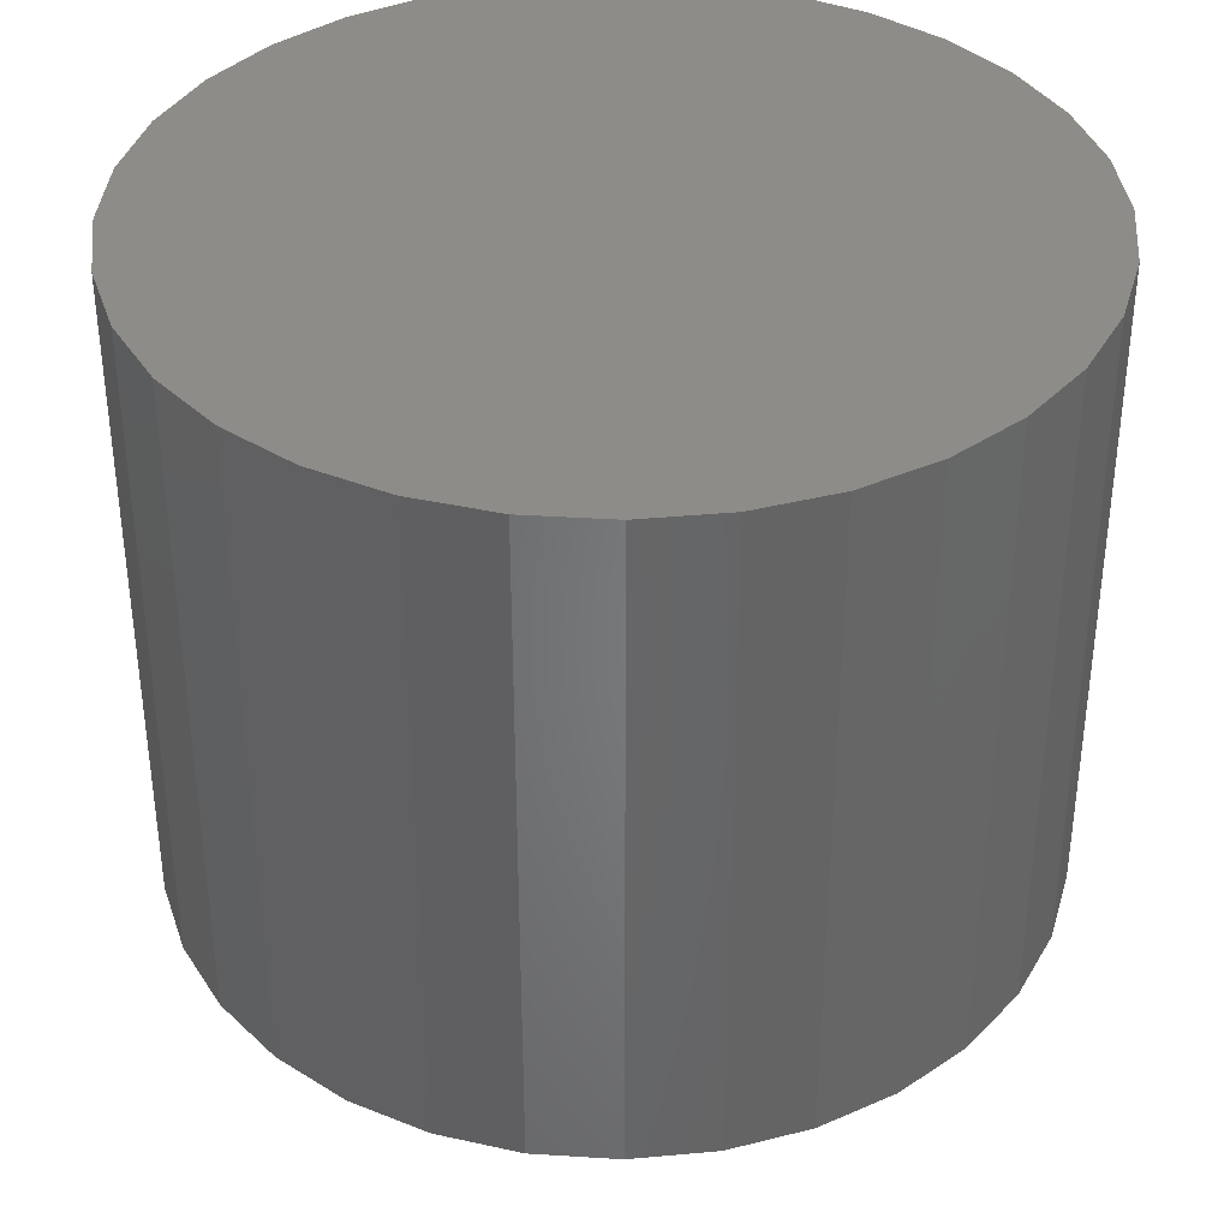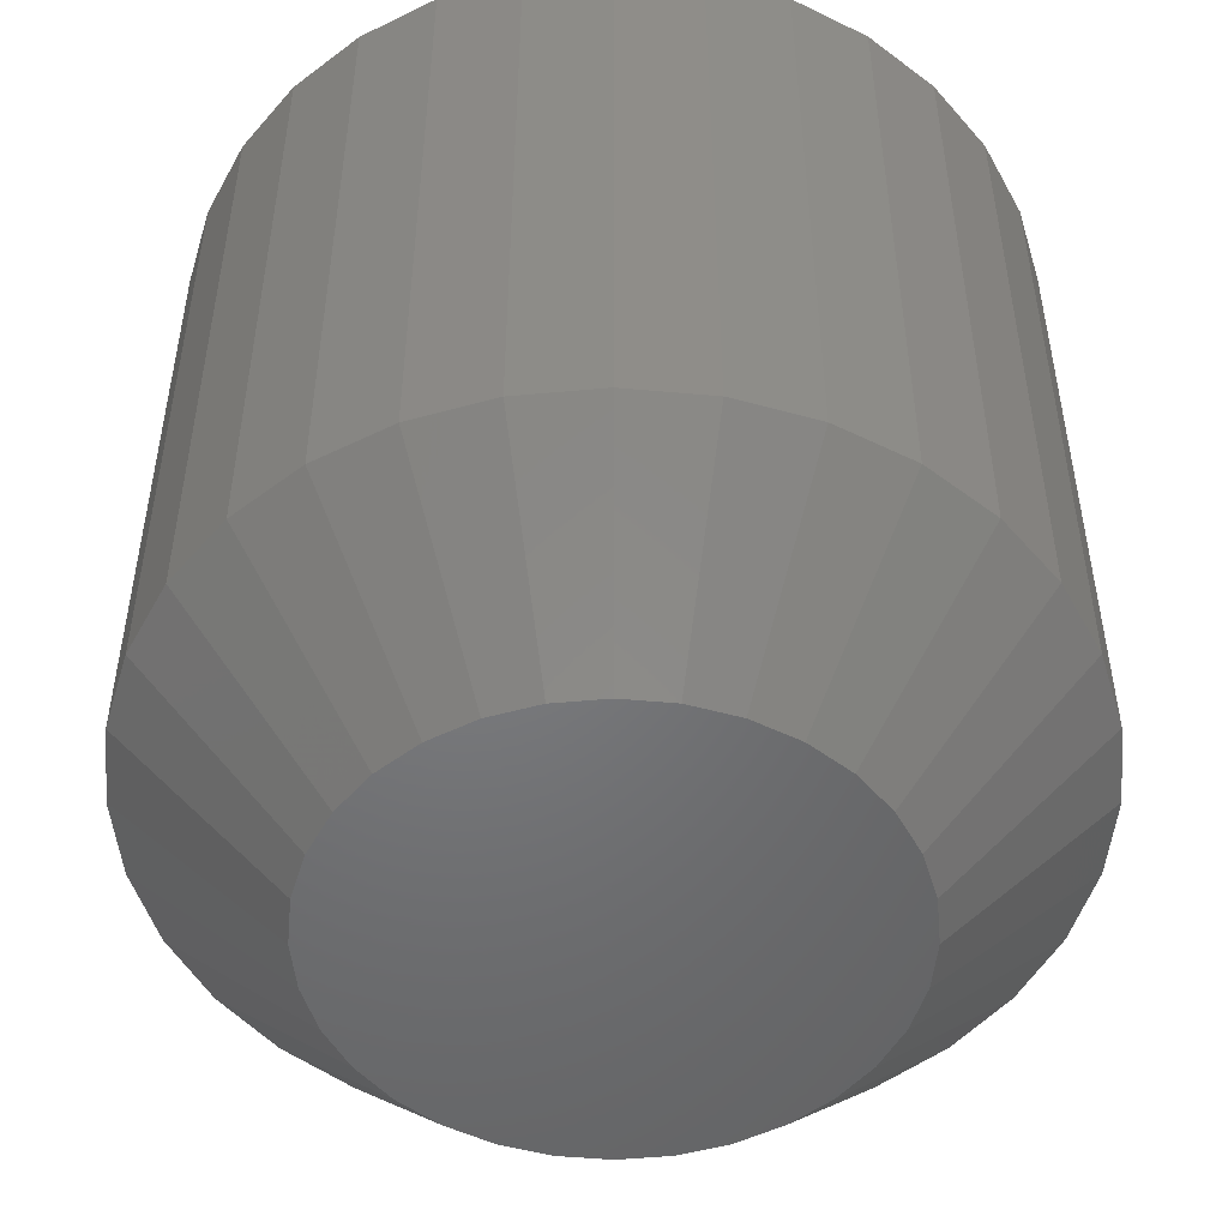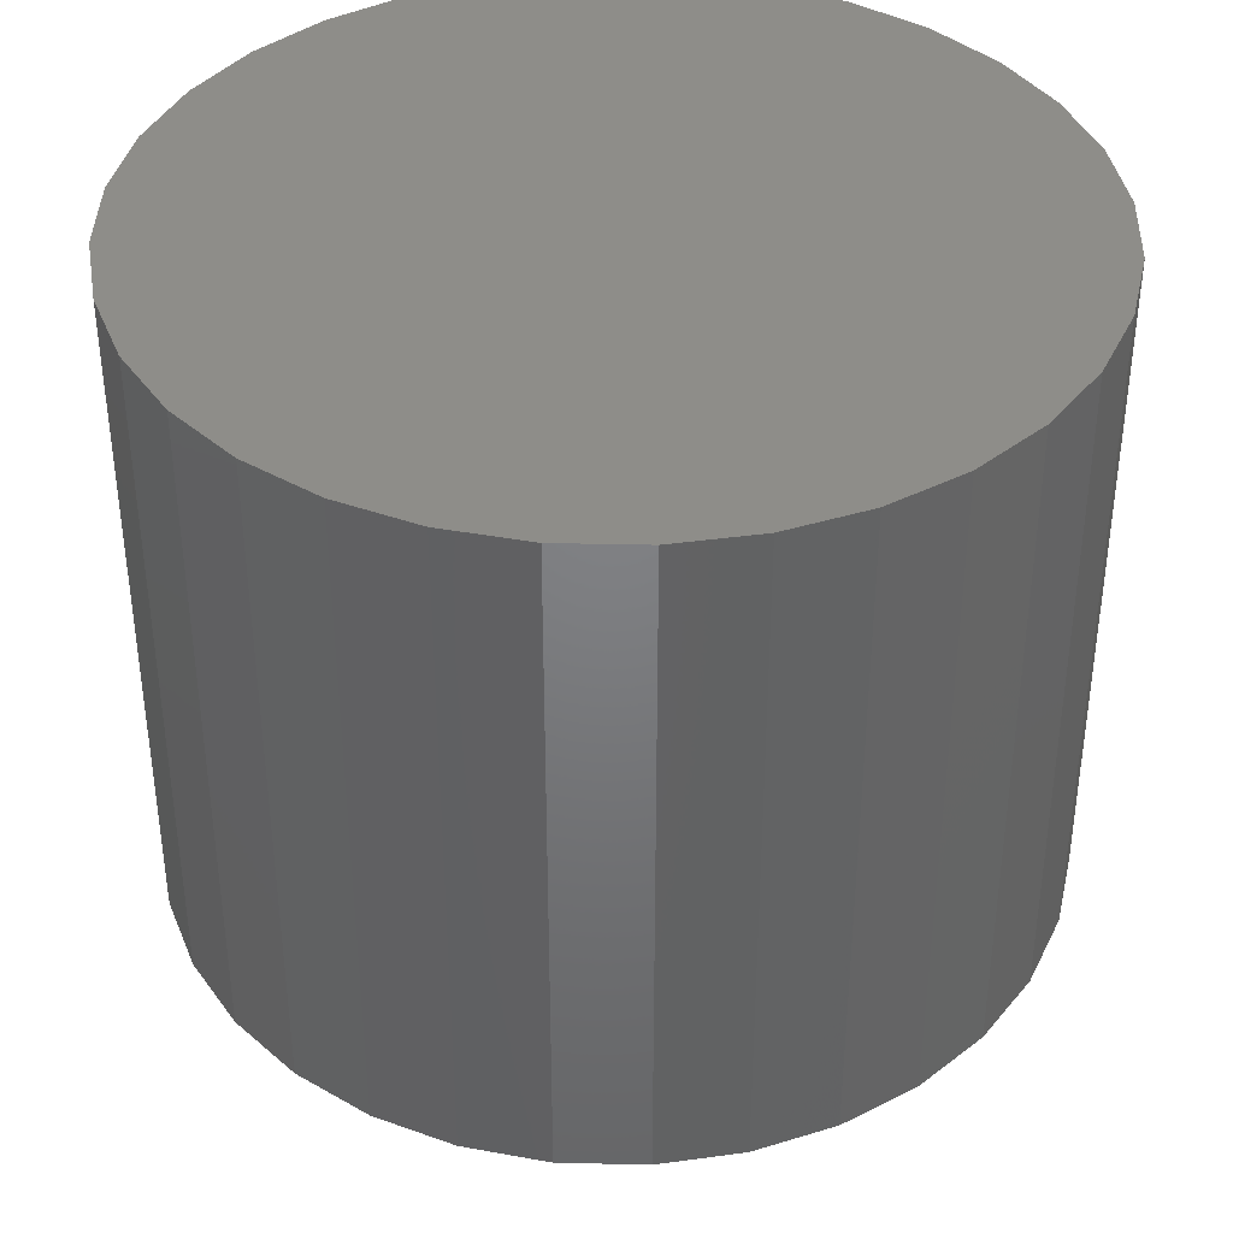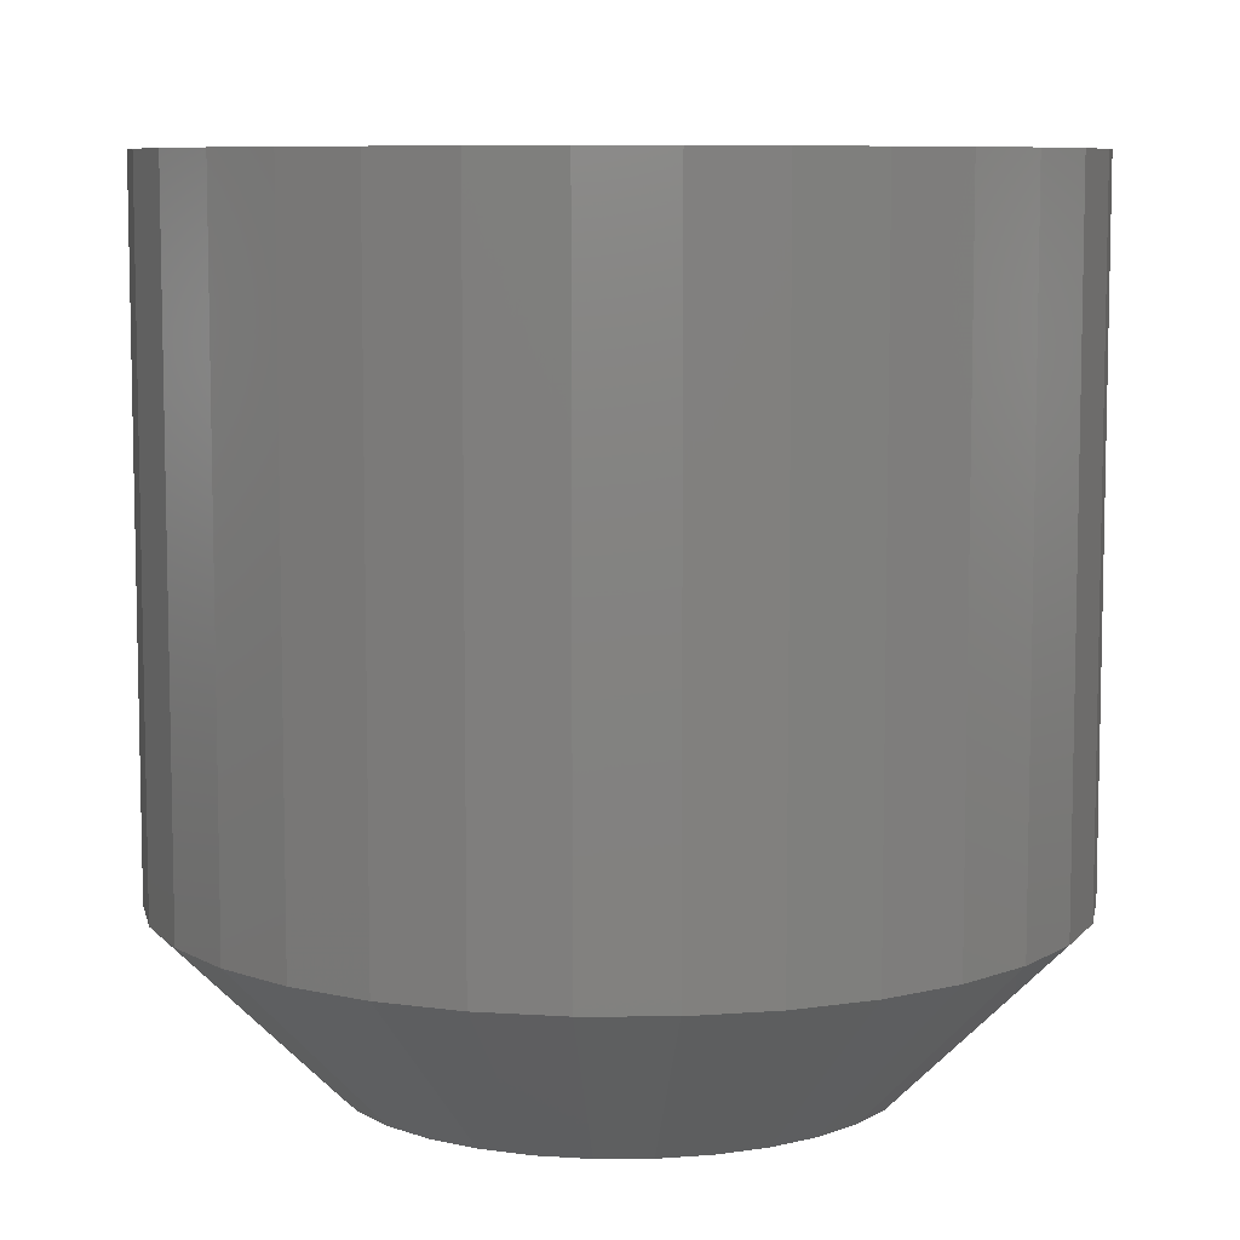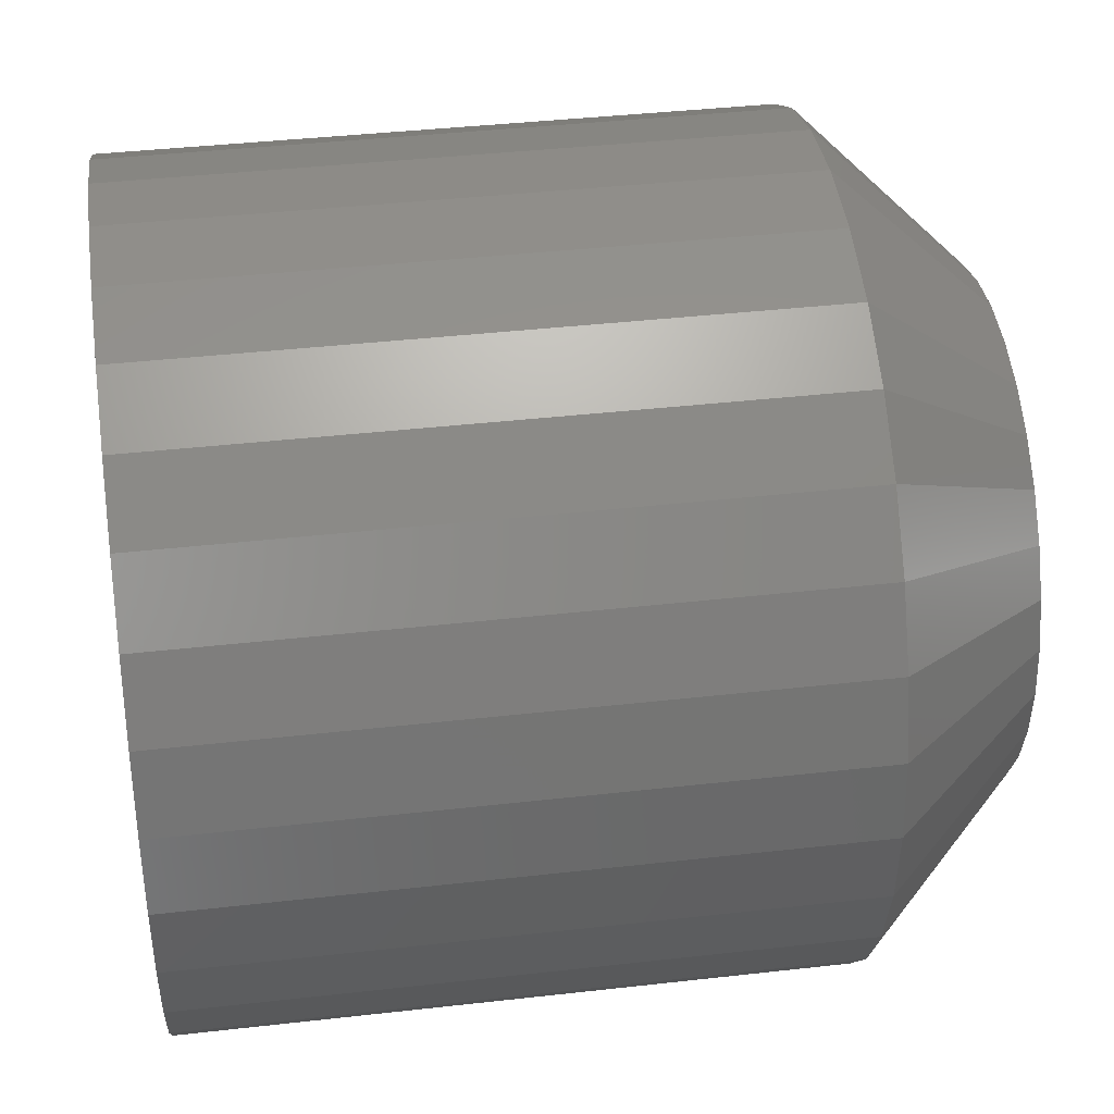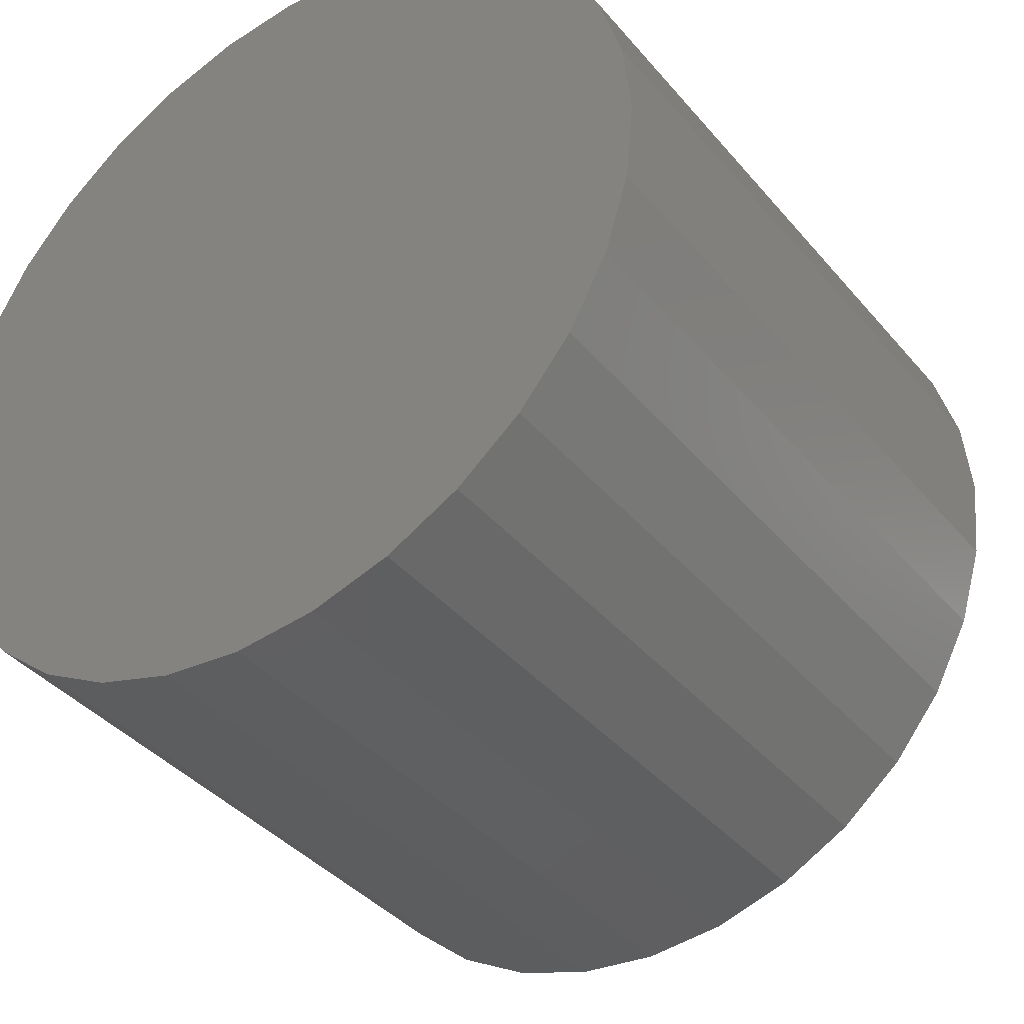
<metadata>
{"format":"stl","ext":"stl","renderer":"f3d","projection":"perspective","resolution":1024,"background":"white","views":[{"elev":37.7,"azim":-57.3,"up":"+Y"},{"elev":-50.5,"azim":-33.7,"up":"+Y"},{"elev":39.4,"azim":29.7,"up":"+Y"},{"elev":8.0,"azim":49.9,"up":"+Y"},{"elev":39.9,"azim":-98.0,"up":"+Z"},{"elev":-38.6,"azim":-144.7,"up":"+Z"}]}
</metadata>
<code>
# stl→obj: 96 verts, 188 faces
v 0.2426 -0.03906 -0.07254
v 0.2271 -0.03906 -0.07407
v 0.2444 -0.03906 -0.07407
v 0.2256 -0.03906 -0.07592
v 0.246 -0.03906 -0.07592
v 0.2245 -0.03906 -0.07804
v 0.2471 -0.03906 -0.07804
v 0.2471 -0.03906 -0.08742
v 0.2256 -0.03906 -0.08954
v 0.246 -0.03906 -0.08954
v 0.2271 -0.03906 -0.09139
v 0.2444 -0.03906 -0.09139
v 0.229 -0.03906 -0.09292
v 0.229 -0.03906 -0.07254
v 0.2405 -0.03906 -0.07141
v 0.2382 -0.03906 -0.07071
v 0.2358 -0.03906 -0.07048
v 0.2334 -0.03906 -0.07071
v 0.2311 -0.03906 -0.07141
v 0.2426 -0.03906 -0.09292
v 0.2311 -0.03906 -0.09405
v 0.2334 -0.03906 -0.09475
v 0.2358 -0.03906 -0.09498
v 0.2382 -0.03906 -0.09475
v 0.2405 -0.03906 -0.09405
v 0.2478 -0.03906 -0.08034
v 0.2238 -0.03906 -0.08034
v 0.248 -0.03906 -0.08273
v 0.2235 -0.03906 -0.08273
v 0.2478 -0.03906 -0.08512
v 0.2238 -0.03906 -0.08512
v 0.2245 -0.03906 -0.08742
v 0.2558 4.622e-17 -0.08273
v 0.2558 -0.03125 -0.08273
v 0.2555 4.598e-17 -0.08664
v 0.2555 -0.03125 -0.08664
v 0.2543 4.571e-17 -0.09041
v 0.2543 -0.03125 -0.09041
v 0.2525 4.541e-17 -0.09388
v 0.2525 -0.03125 -0.09388
v 0.25 4.51e-17 -0.09692
v 0.25 -0.03125 -0.09692
v 0.2469 4.48e-17 -0.09941
v 0.2469 -0.03125 -0.09941
v 0.2435 4.45e-17 -0.1013
v 0.2435 -0.03125 -0.1013
v 0.2397 4.423e-17 -0.1024
v 0.2397 -0.03125 -0.1024
v 0.2358 4.399e-17 -0.1028
v 0.2358 -0.03125 -0.1028
v 0.2319 4.379e-17 -0.1024
v 0.2319 -0.03125 -0.1024
v 0.2281 4.365e-17 -0.1013
v 0.2281 -0.03125 -0.1013
v 0.2246 4.356e-17 -0.09941
v 0.2246 -0.03125 -0.09941
v 0.2216 4.353e-17 -0.09692
v 0.2216 -0.03125 -0.09692
v 0.2191 4.356e-17 -0.09388
v 0.2191 -0.03125 -0.09388
v 0.2172 4.365e-17 -0.09041
v 0.2172 -0.03125 -0.09041
v 0.2161 4.379e-17 -0.08664
v 0.2161 -0.03125 -0.08664
v 0.2157 4.399e-17 -0.08273
v 0.2157 -0.03125 -0.08273
v 0.2161 4.423e-17 -0.07882
v 0.2161 -0.03125 -0.07882
v 0.2172 4.45e-17 -0.07505
v 0.2172 -0.03125 -0.07505
v 0.2191 4.48e-17 -0.07158
v 0.2191 -0.03125 -0.07158
v 0.2216 4.51e-17 -0.06854
v 0.2216 -0.03125 -0.06854
v 0.2246 4.541e-17 -0.06605
v 0.2246 -0.03125 -0.06605
v 0.2281 4.571e-17 -0.06419
v 0.2281 -0.03125 -0.06419
v 0.2319 4.598e-17 -0.06305
v 0.2319 -0.03125 -0.06305
v 0.2358 4.622e-17 -0.06266
v 0.2358 -0.03125 -0.06266
v 0.2397 4.641e-17 -0.06305
v 0.2397 -0.03125 -0.06305
v 0.2435 4.656e-17 -0.06419
v 0.2435 -0.03125 -0.06419
v 0.2469 4.665e-17 -0.06605
v 0.2469 -0.03125 -0.06605
v 0.25 4.668e-17 -0.06854
v 0.25 -0.03125 -0.06854
v 0.2525 4.665e-17 -0.07158
v 0.2525 -0.03125 -0.07158
v 0.2543 4.656e-17 -0.07505
v 0.2543 -0.03125 -0.07505
v 0.2555 4.641e-17 -0.07882
v 0.2555 -0.03125 -0.07882
f 1 2 3
f 2 4 3
f 3 4 5
f 5 4 6
f 5 6 7
f 8 9 10
f 10 9 11
f 10 11 12
f 11 13 12
f 14 2 1
f 14 1 15
f 14 15 16
f 14 16 17
f 14 17 18
f 14 18 19
f 20 12 13
f 20 13 21
f 20 21 22
f 20 22 23
f 20 23 24
f 20 24 25
f 7 6 26
f 26 6 27
f 26 27 28
f 28 27 29
f 28 29 30
f 30 29 31
f 30 31 8
f 8 31 32
f 8 32 9
f 33 34 35
f 35 34 36
f 35 36 37
f 37 36 38
f 37 38 39
f 39 38 40
f 39 40 41
f 41 40 42
f 41 42 43
f 43 42 44
f 43 44 45
f 45 44 46
f 45 46 47
f 47 46 48
f 47 48 49
f 49 48 50
f 49 50 51
f 51 50 52
f 51 52 53
f 53 52 54
f 53 54 55
f 55 54 56
f 55 56 57
f 57 56 58
f 57 58 59
f 59 58 60
f 59 60 61
f 61 60 62
f 61 62 63
f 63 62 64
f 63 64 65
f 65 64 66
f 65 66 67
f 67 66 68
f 67 68 69
f 69 68 70
f 69 70 71
f 71 70 72
f 71 72 73
f 73 72 74
f 73 74 75
f 75 74 76
f 75 76 77
f 77 76 78
f 77 78 79
f 79 78 80
f 79 80 81
f 81 80 82
f 81 82 83
f 83 82 84
f 83 84 85
f 85 84 86
f 85 86 87
f 87 86 88
f 87 88 89
f 89 88 90
f 89 90 91
f 91 90 92
f 91 92 93
f 93 92 94
f 93 94 95
f 95 94 96
f 95 96 33
f 33 96 34
f 29 27 66
f 27 68 66
f 34 96 28
f 96 26 28
f 96 94 7
f 26 96 7
f 92 90 5
f 5 94 92
f 7 94 5
f 88 86 15
f 1 88 15
f 1 3 88
f 84 82 16
f 16 86 84
f 15 86 16
f 80 78 19
f 18 80 19
f 18 17 80
f 76 74 14
f 14 78 76
f 19 78 14
f 72 70 6
f 4 72 6
f 4 2 72
f 27 70 68
f 6 70 27
f 3 5 90
f 90 88 3
f 17 16 82
f 82 80 17
f 2 14 74
f 74 72 2
f 28 30 34
f 30 36 34
f 66 64 29
f 64 31 29
f 64 62 32
f 31 64 32
f 60 58 9
f 9 62 60
f 32 62 9
f 56 54 21
f 13 56 21
f 13 11 56
f 52 50 22
f 22 54 52
f 21 54 22
f 48 46 25
f 24 48 25
f 24 23 48
f 44 42 20
f 20 46 44
f 25 46 20
f 40 38 8
f 10 40 8
f 10 12 40
f 30 38 36
f 8 38 30
f 11 9 58
f 58 56 11
f 23 22 50
f 50 48 23
f 12 20 42
f 42 40 12
f 77 79 81
f 77 81 83
f 85 77 83
f 75 77 85
f 87 75 85
f 73 75 87
f 89 73 87
f 71 73 89
f 91 71 89
f 69 71 91
f 93 69 91
f 67 69 93
f 95 67 93
f 37 61 35
f 59 61 37
f 39 59 37
f 57 59 39
f 41 57 39
f 55 57 41
f 43 55 41
f 53 55 43
f 45 53 43
f 51 53 45
f 49 51 45
f 47 49 45
f 61 63 35
f 35 63 65
f 35 65 33
f 33 65 67
f 33 67 95

</code>
